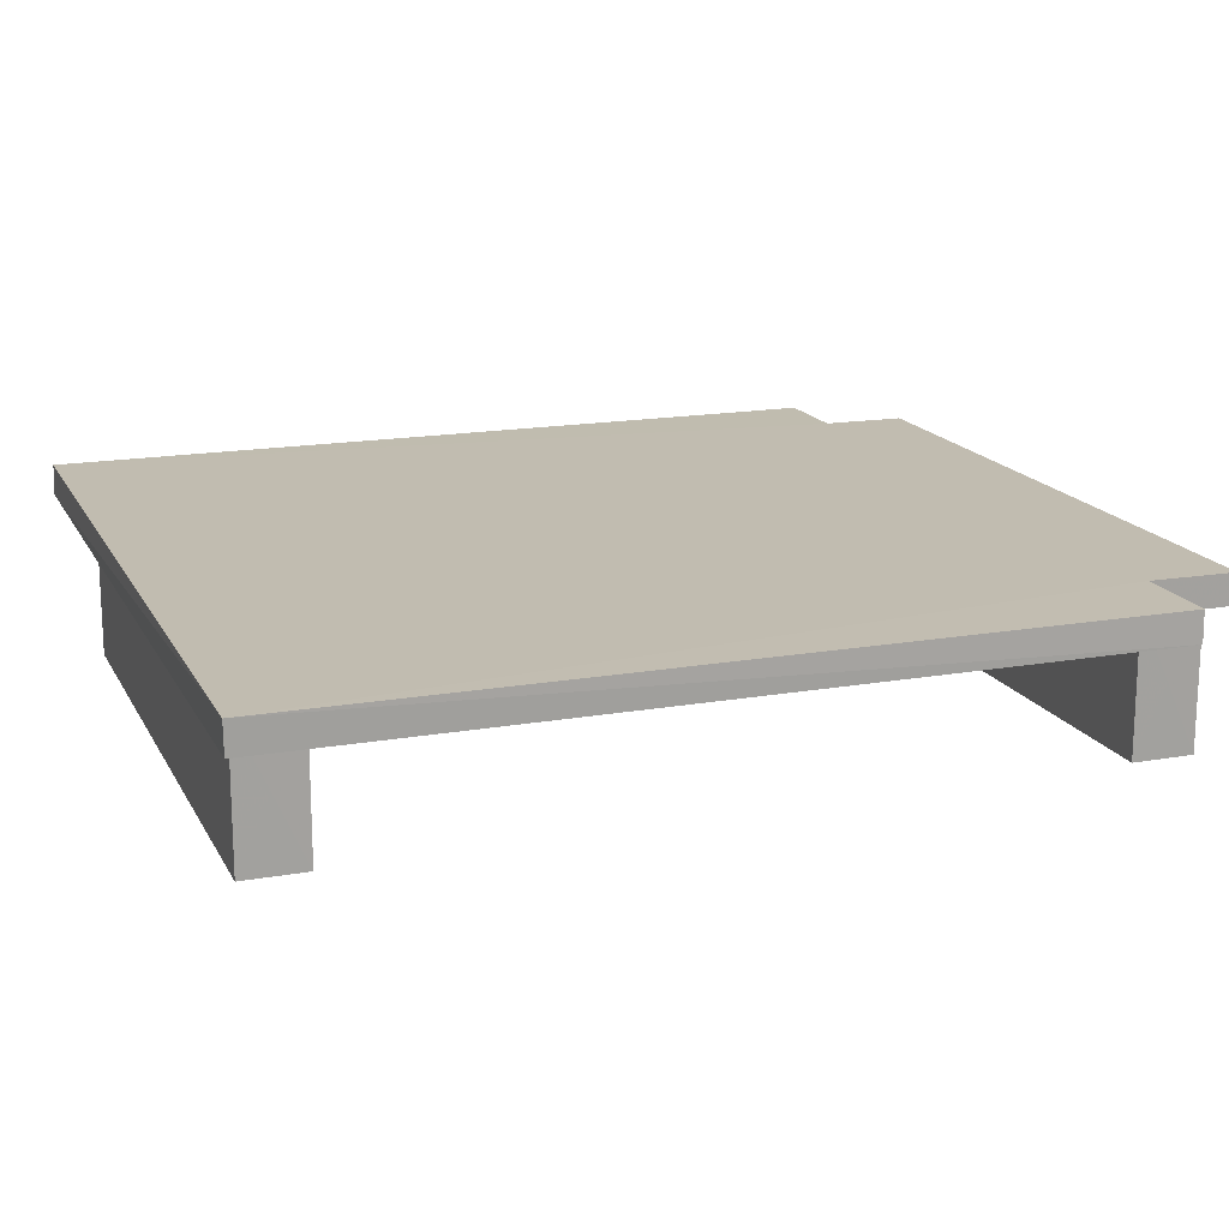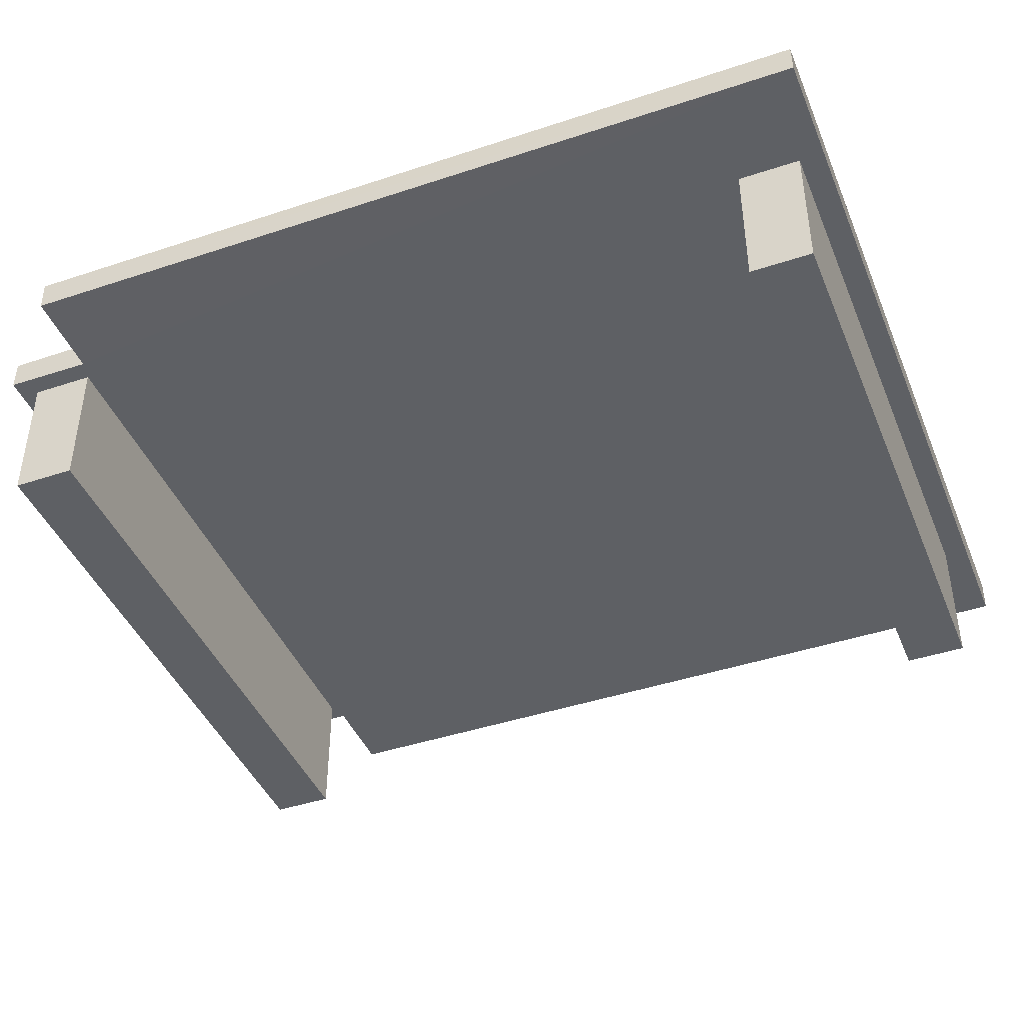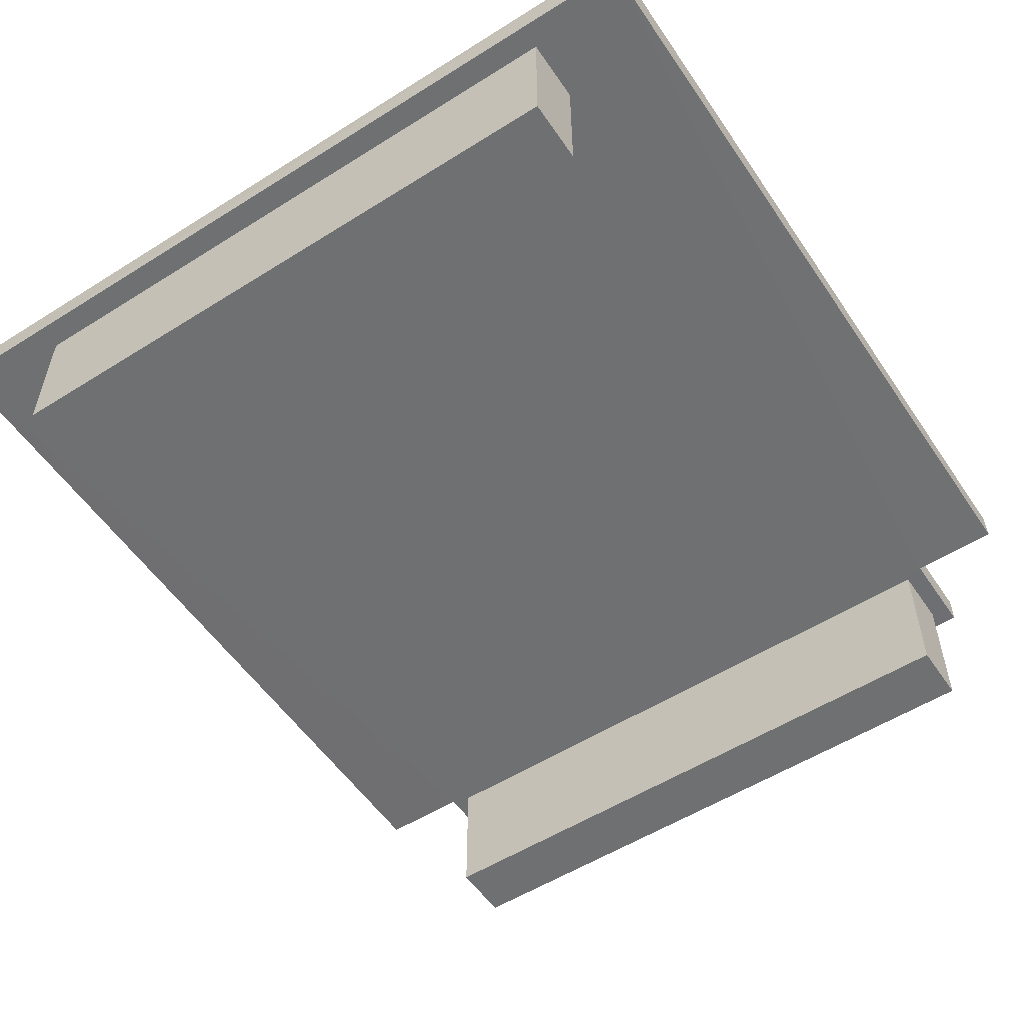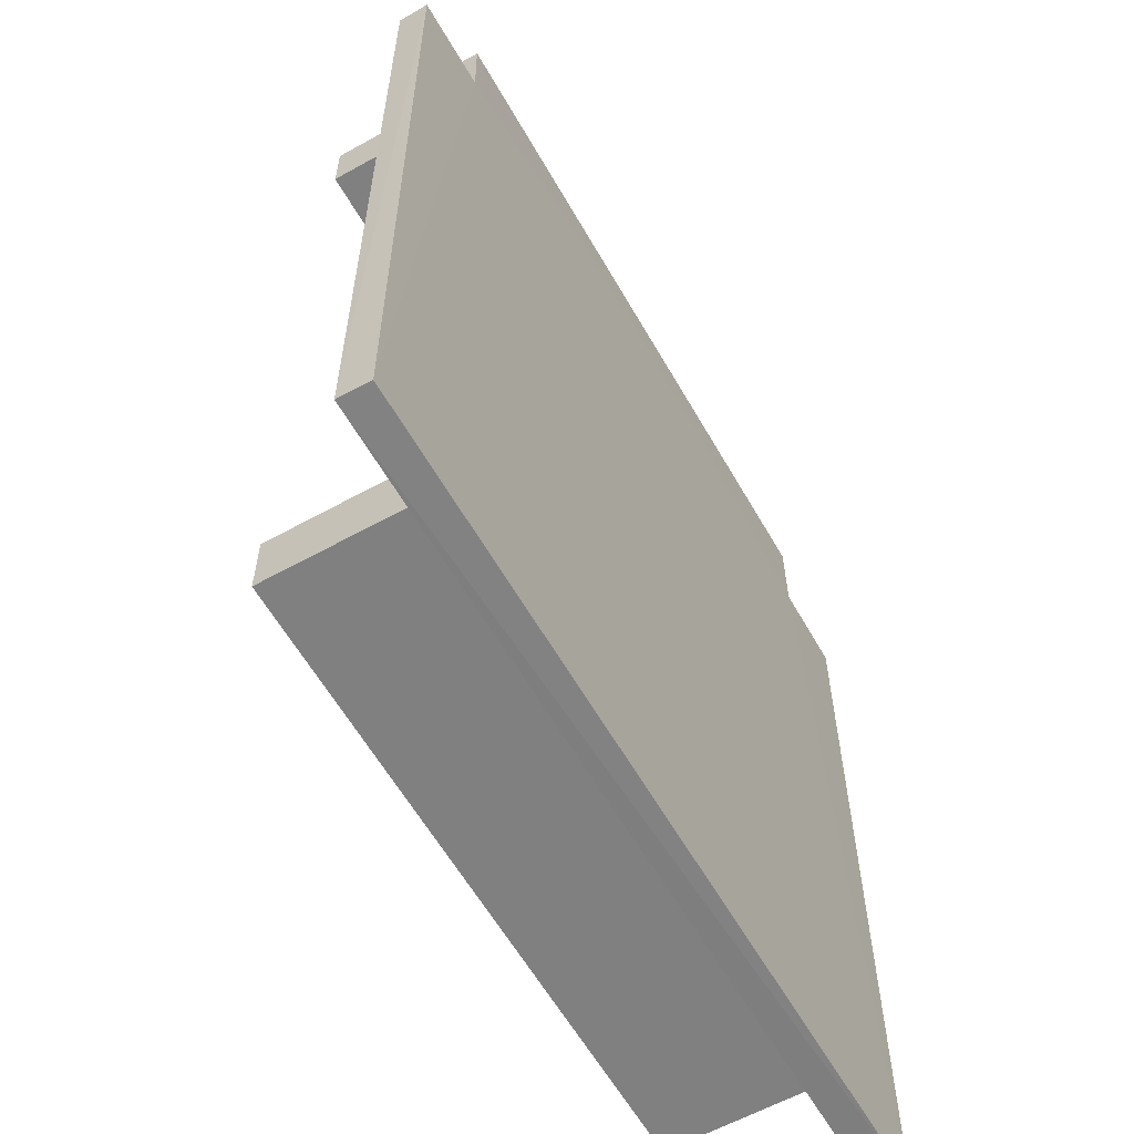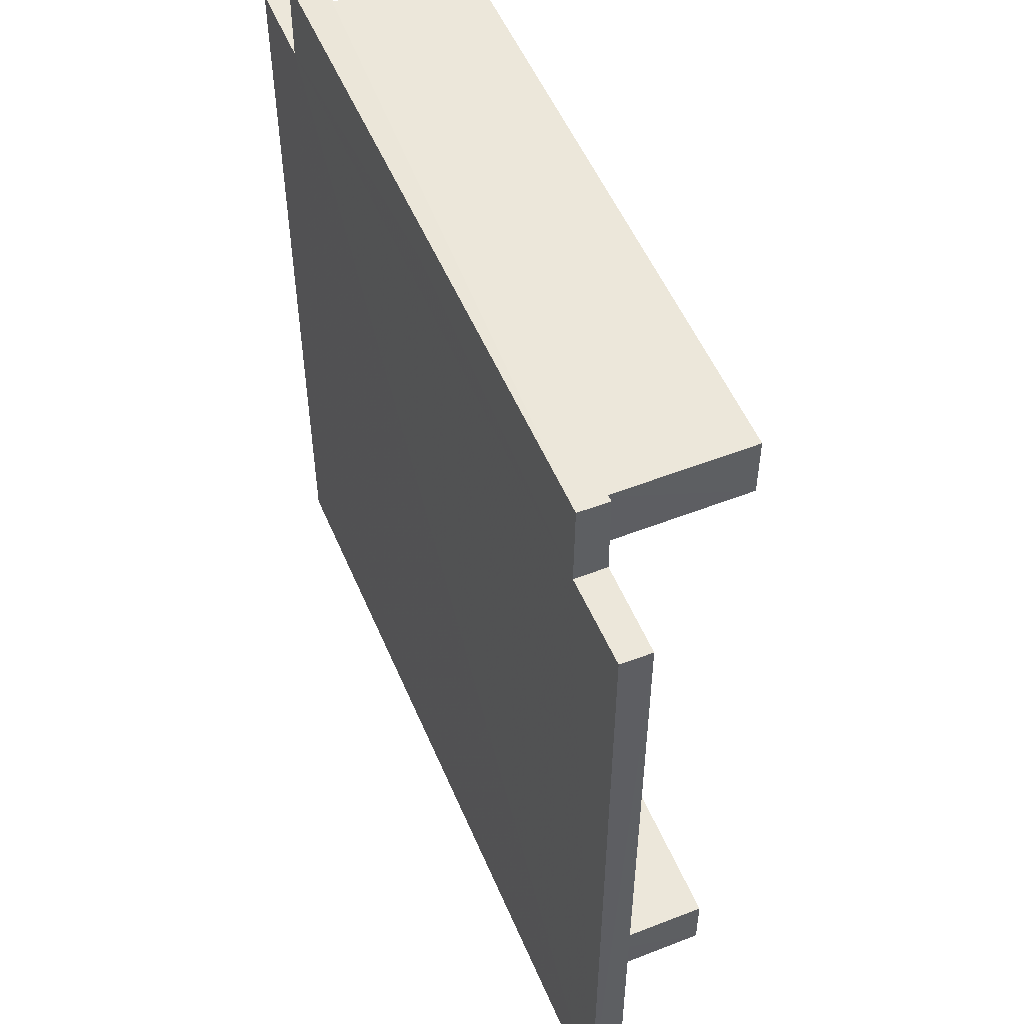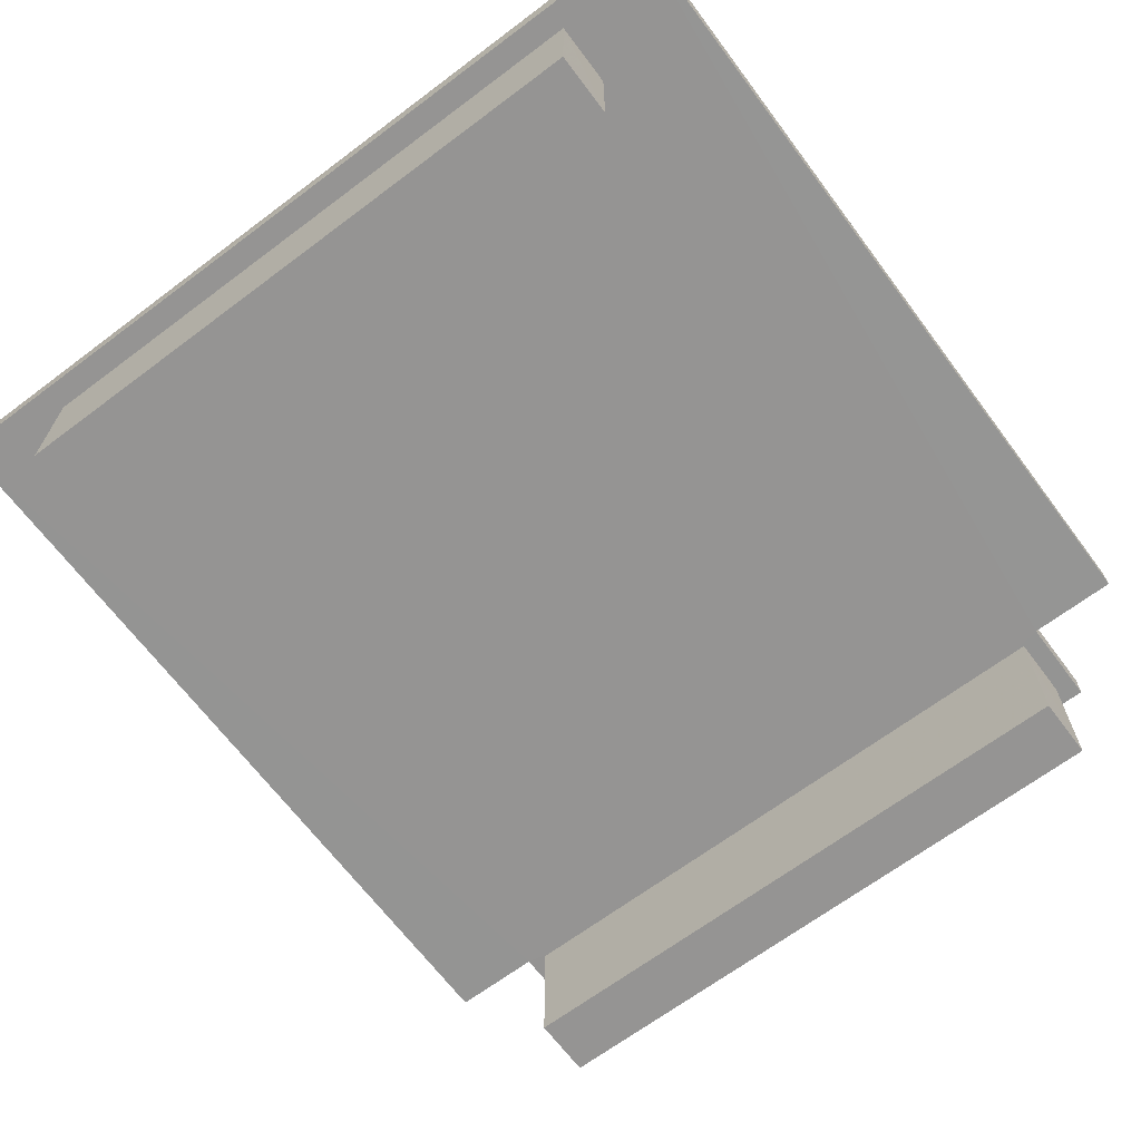
<metadata>
{"format":"obj","ext":"obj","renderer":"f3d","projection":"perspective","resolution":1024,"background":"white","views":[{"elev":16.6,"azim":-109.9,"up":"+Y"},{"elev":-43.1,"azim":111.5,"up":"+Y"},{"elev":-54.9,"azim":-146.4,"up":"+Y"},{"elev":-60.1,"azim":119.6,"up":"+Z"},{"elev":53.2,"azim":-112.7,"up":"+Z"},{"elev":-67.2,"azim":-143.1,"up":"+Y"}]}
</metadata>
<code>
v 25.55 8.443 -26.85
v -24.88 8.44 -26.82
v 20.2 8.437 22.16
v 25.52 8.463 22.16
v -19.59 10.28 27.37
v 20.2 10.28 27.34
v 20.2 8.473 27.37
v -19.59 8.468 27.34
v 25.55 10.28 22.16
v 25.51 10.31 -26.82
v -24.91 10.31 -26.85
v -24.89 10.29 22.06
v -24.92 8.466 22.06
v -19.59 10.31 22.06
v 20.2 10.31 22.16
v -19.59 8.437 22.06
v 0.3159 8.436 24.81
v 0.3159 10.31 24.81
v -6.244 8.435 24.81
v 6.878 8.437 24.81
v -6.299 10.31 24.88
v 6.878 10.31 24.81
v -18.43 8.437 22.47
v 19.06 8.437 22.47
v 19.06 8.437 26.22
v -18.43 8.437 26.22
v -18.43 0 22.47
v 19.06 0 22.47
v 19.06 0 26.22
v -18.43 0 26.22
v -18.43 4.233 24.36
v 19.07 4.236 24.3
v 9.373 -0 22.85
v 9.91 -0 25.86
v 9.732 3.75 25.8
v 9.823 3.75 22.87
v -9.491 1.831e-06 22.9
v -8.631 0 25.68
v -10.54 3.75 23.82
v -7.835 3.75 24.91
v -18.43 8.437 -25.37
v 19.06 8.437 -25.37
v 19.06 8.437 -21.62
v -18.43 8.437 -21.62
v -18.43 0 -25.37
v 19.06 0 -25.37
v 19.06 0 -21.62
v -18.43 0 -21.62
v -18.43 4.245 -23.49
v 19.07 4.182 -23.5
v -8.491 3.75 -24.89
v -9.108 1.199e-06 -24.89
v -9.448 3.75 -21.97
v -8.779 0 -22.15
v 9.366 -9.894e-07 -24.98
v 10.23 -6.299e-06 -21.87
v 9.013 3.75 -22.12
v 10.6 3.75 -24.78
f 1 2 3
f 4 1 3
f 5 6 7
f 8 5 7
f 9 10 1
f 4 9 1
f 11 2 1
f 10 11 1
f 11 12 13
f 2 11 13
f 14 12 11
f 15 3 7
f 6 15 7
f 4 3 15
f 9 4 15
f 15 11 10
f 9 15 10
f 12 14 16
f 13 12 16
f 14 5 8
f 14 8 16
f 11 15 14
f 3 2 16
f 2 13 16
f 3 16 17
f 17 8 7
f 6 5 18
f 14 15 18
f 17 16 19
f 16 8 19
f 8 17 19
f 20 7 3
f 17 20 3
f 17 7 20
f 18 5 21
f 14 21 5
f 14 18 21
f 15 6 22
f 18 15 22
f 6 18 22
f 23 24 25
f 26 23 25
f 23 27 28
f 24 23 28
f 25 29 30
f 26 25 30
f 23 26 31
f 26 30 31
f 30 27 31
f 24 28 32
f 23 31 27
f 32 28 29
f 29 25 32
f 25 24 32
f 33 34 28
f 35 34 36
f 33 34 35
f 36 33 35
f 34 33 36
f 28 27 33
f 30 29 34
f 28 34 29
f 33 37 38
f 34 33 38
f 30 34 38
f 30 38 37
f 27 30 37
f 33 27 37
f 39 38 40
f 40 37 39
f 40 38 37
f 37 38 39
f 41 42 43
f 44 41 43
f 41 45 46
f 42 41 46
f 43 47 48
f 44 43 48
f 41 44 49
f 44 48 49
f 48 45 49
f 42 46 50
f 41 49 45
f 50 46 47
f 47 43 50
f 43 42 50
f 51 52 53
f 52 54 53
f 46 45 52
f 48 52 45
f 48 54 52
f 48 47 54
f 46 55 56
f 47 46 56
f 54 47 56
f 52 54 56
f 52 56 55
f 46 52 55
f 57 56 58
f 58 55 57
f 56 55 58
f 55 56 57

</code>
